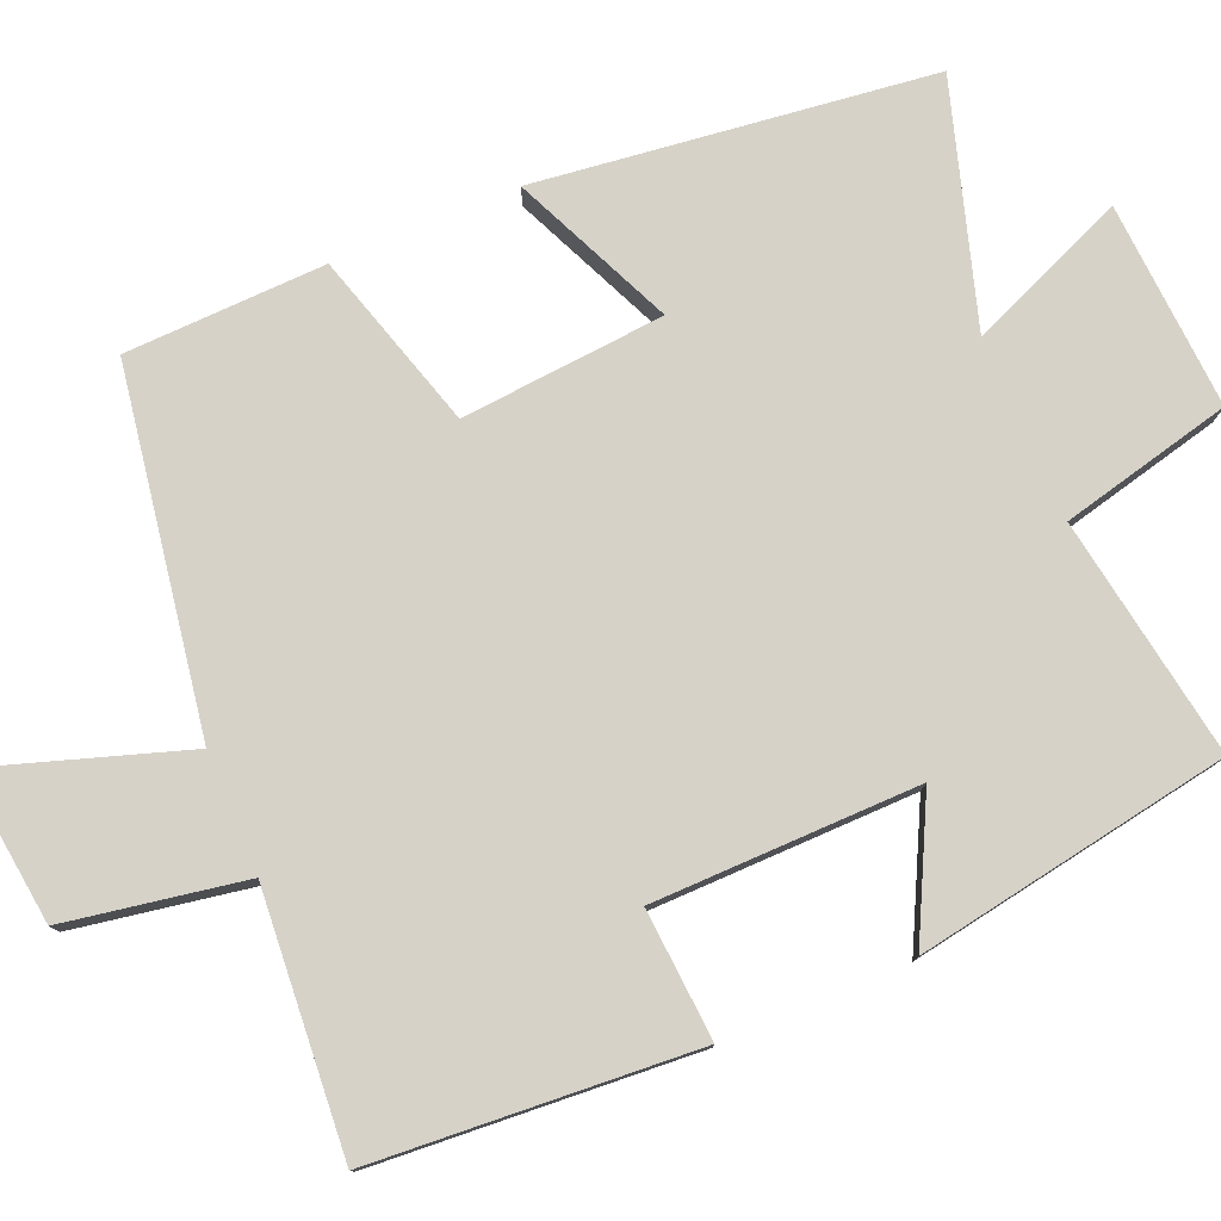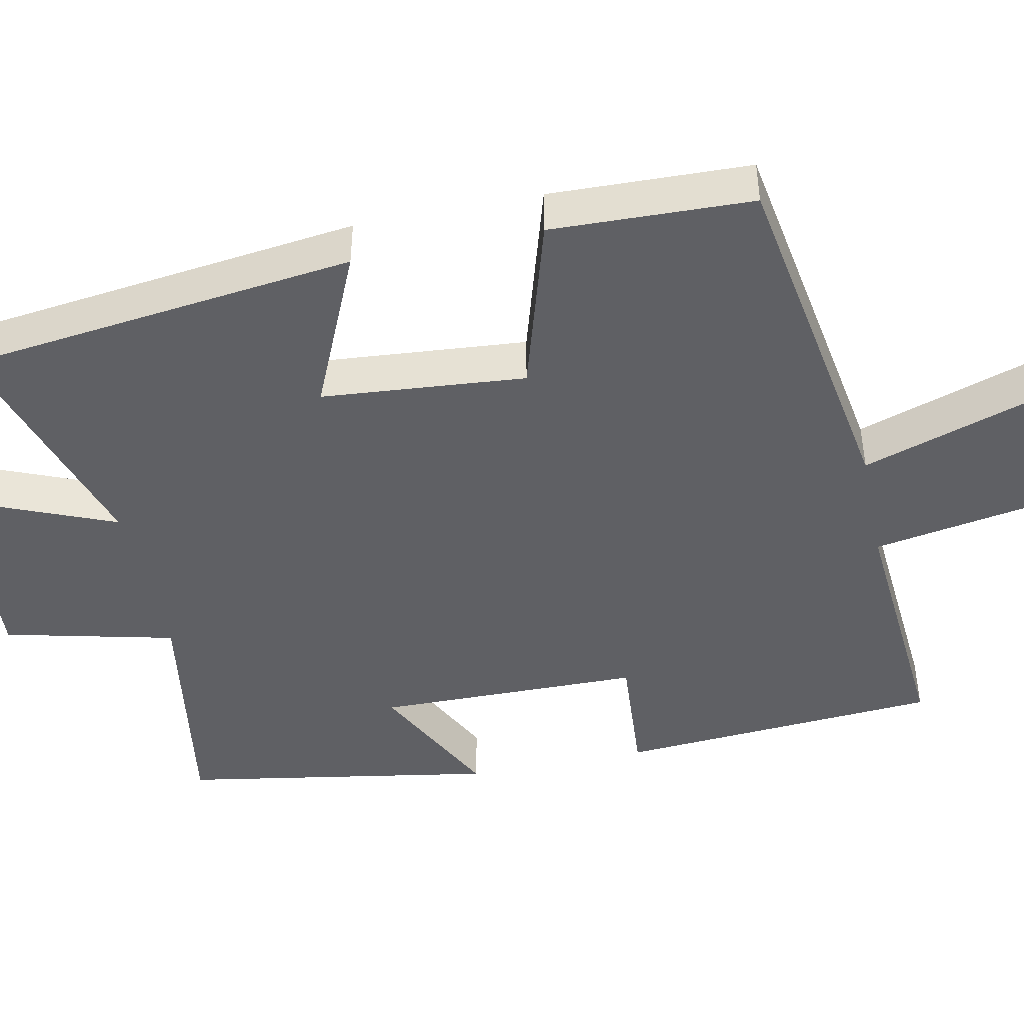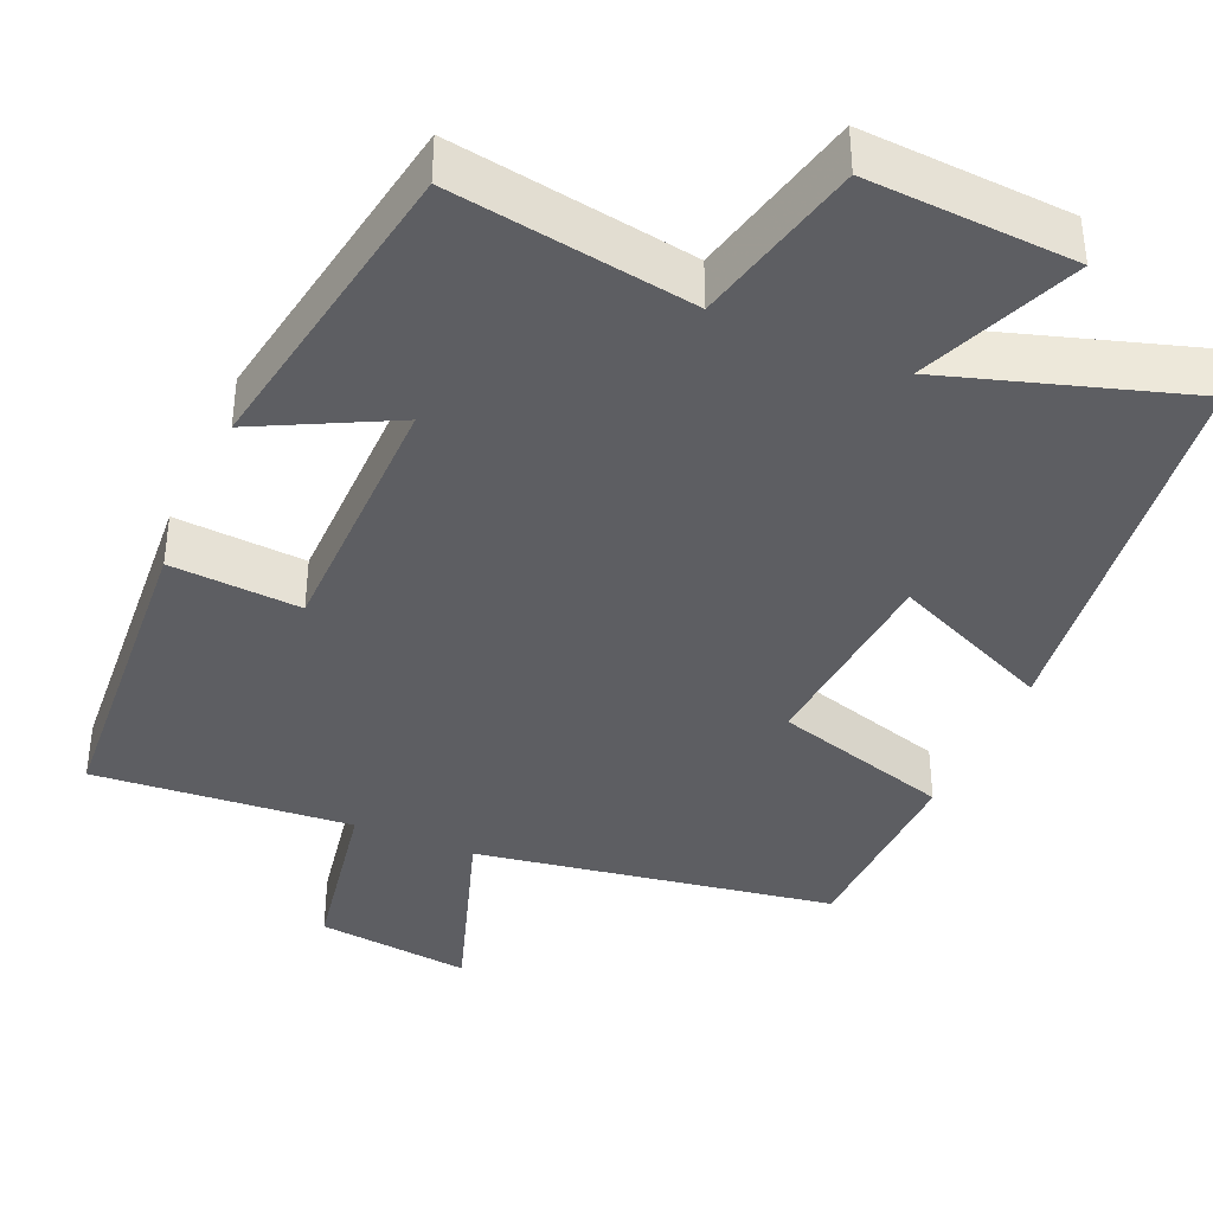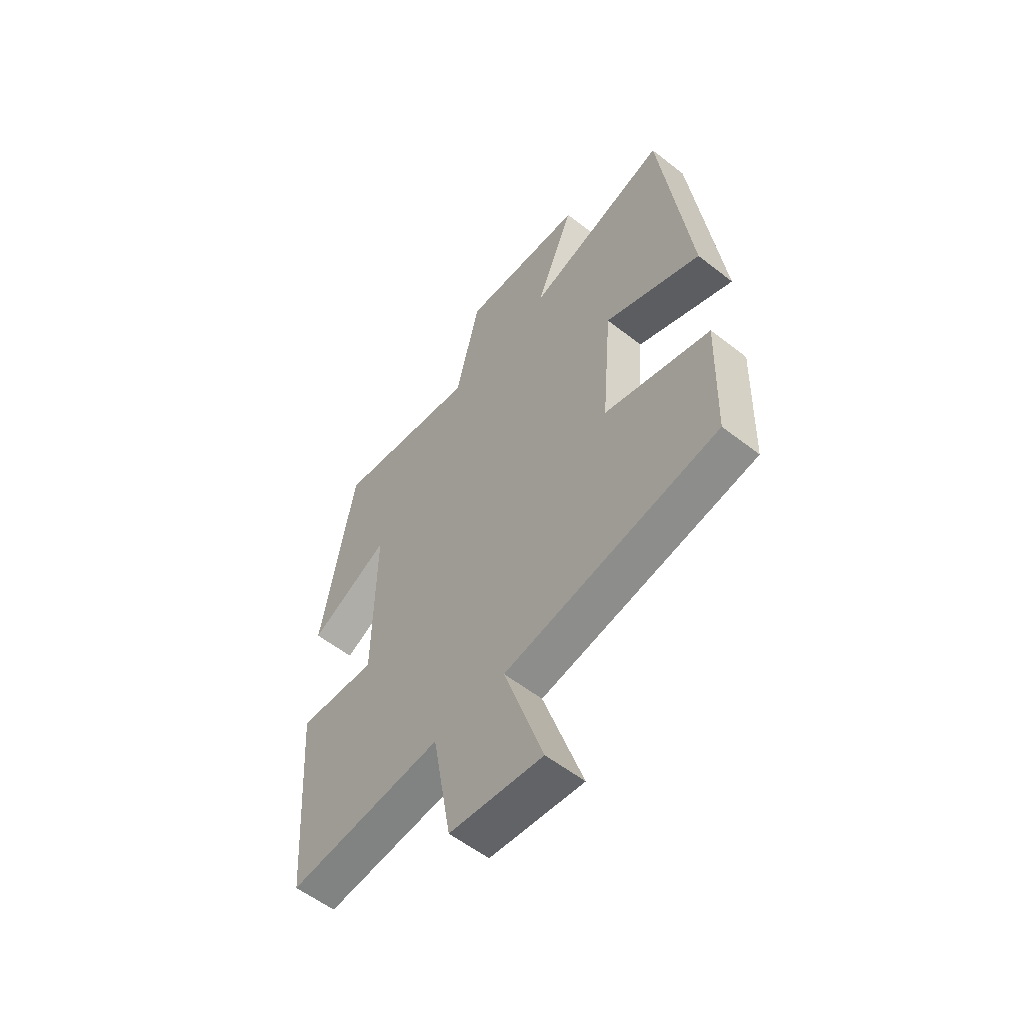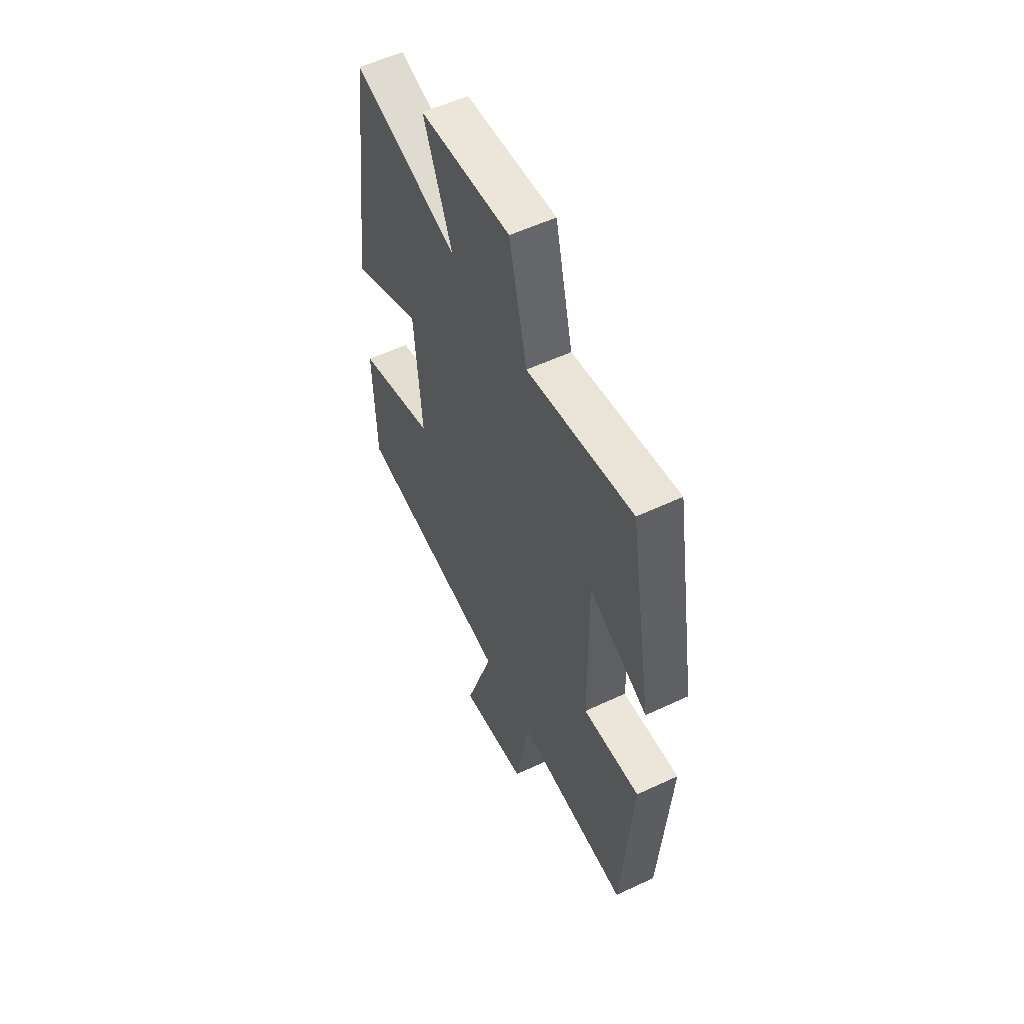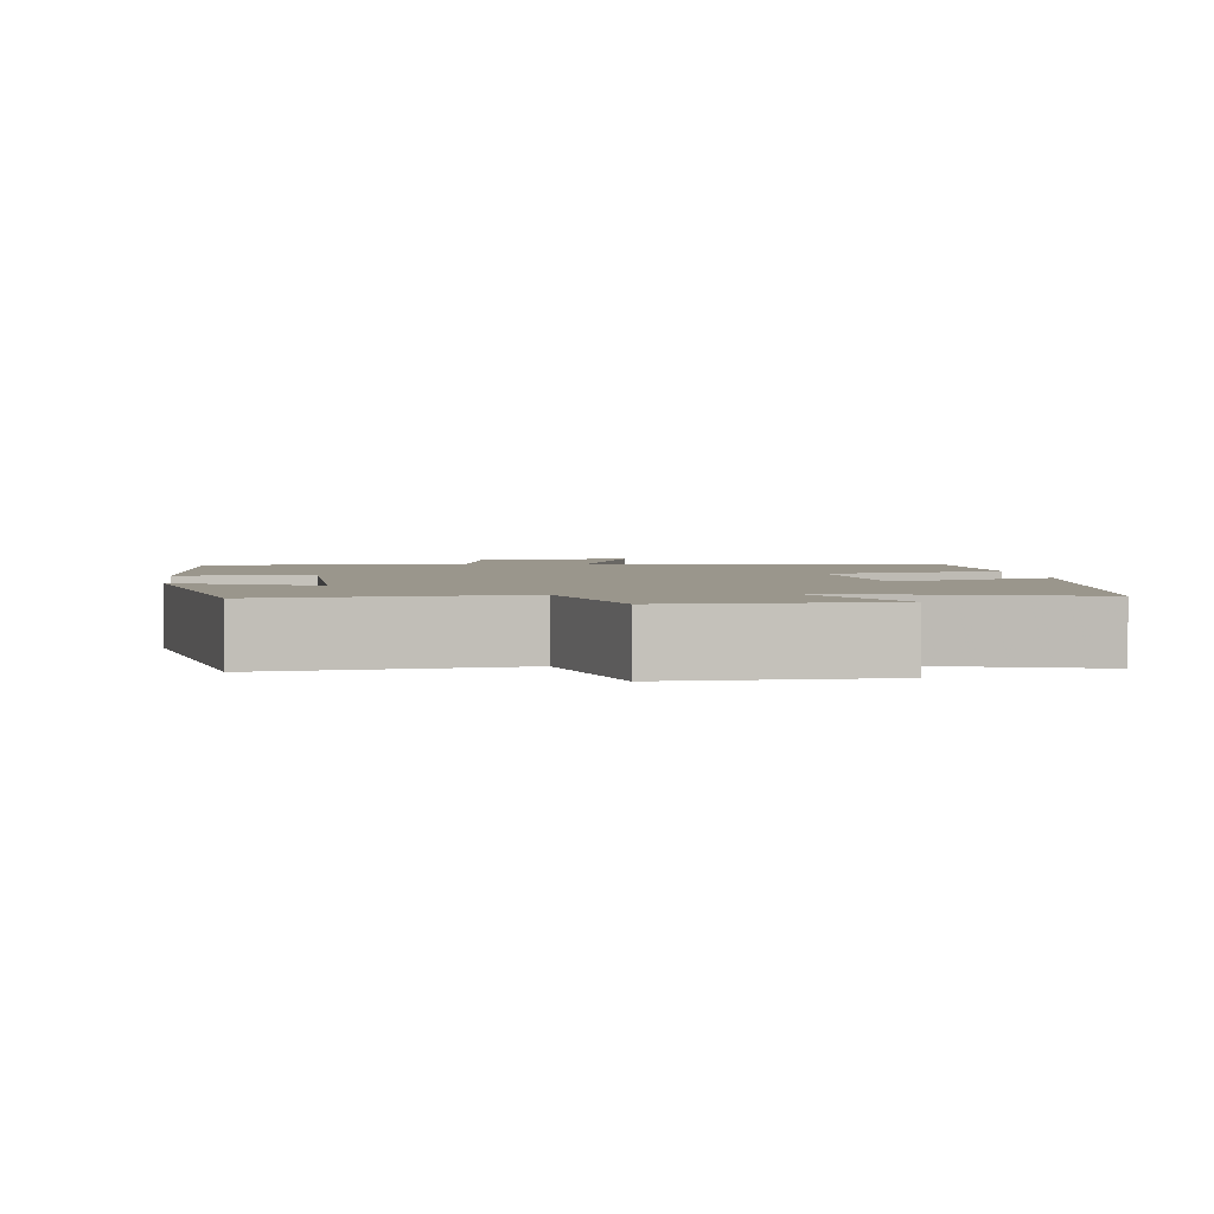
<metadata>
{"format":"obj","ext":"obj","renderer":"f3d","projection":"perspective","resolution":1024,"background":"white","views":[{"elev":78.3,"azim":-113.0,"up":"+Y"},{"elev":-44.9,"azim":101.7,"up":"+Y"},{"elev":-39.0,"azim":-23.4,"up":"+Y"},{"elev":-56.8,"azim":50.8,"up":"+Z"},{"elev":55.3,"azim":-116.4,"up":"+Z"},{"elev":2.5,"azim":-6.5,"up":"+Y"}]}
</metadata>
<code>
v -0.47 0.07 -0.527
v -0.5 0.07 -0.105
v -0.33 0.07 -0.117
v -0.326 0.07 0.229
v -0.5 0.07 0.141
v -0.43 0.07 0.551
v -0.115 0.07 0.5
v -0.062 0.07 0.723
v 0.208 0.07 0.707
v 0.123 0.07 0.5
v 0.436 0.07 0.597
v 0.5 0.07 0.081
v 0.29 0.07 0.174
v 0.268 0.07 -0.092
v 0.5 0.07 -0.161
v 0.492 0.07 -0.423
v 0.025 0.07 -0.5
v 0.11 0.07 -0.758
v -0.092 0.07 -0.734
v -0.133 0.07 -0.5
v -0.47 0 -0.527
v -0.5 0 -0.105
v -0.33 0 -0.117
v -0.326 0 0.229
v -0.5 0 0.141
v -0.43 0 0.551
v -0.115 0 0.5
v -0.062 0 0.723
v 0.208 0 0.707
v 0.123 0 0.5
v 0.436 0 0.597
v 0.5 0 0.081
v 0.29 0 0.174
v 0.268 0 -0.092
v 0.5 0 -0.161
v 0.492 0 -0.423
v 0.025 0 -0.5
v 0.11 0 -0.758
v -0.092 0 -0.734
v -0.133 0 -0.5
f 17 18 19 20
f 16 17 20
f 15 16 20
f 14 15 20
f 13 14 20 1
f 10 11 12 13
f 10 13 1
f 7 8 9 10
f 7 10 1
f 4 5 6 7
f 3 4 7
f 3 7 1
f 1 2 3
f 40 39 38 37
f 40 37 36
f 40 36 35
f 40 35 34
f 21 40 34 33
f 33 32 31 30
f 21 33 30
f 30 29 28 27
f 21 30 27
f 27 26 25 24
f 27 24 23
f 21 27 23
f 23 22 21
f 1 21 22 2
f 2 22 23 3
f 3 23 24 4
f 4 24 25 5
f 5 25 26 6
f 6 26 27 7
f 7 27 28 8
f 8 28 29 9
f 9 29 30 10
f 10 30 31 11
f 11 31 32 12
f 12 32 33 13
f 13 33 34 14
f 14 34 35 15
f 15 35 36 16
f 16 36 37 17
f 17 37 38 18
f 18 38 39 19
f 19 39 40 20
f 20 40 21 1

</code>
